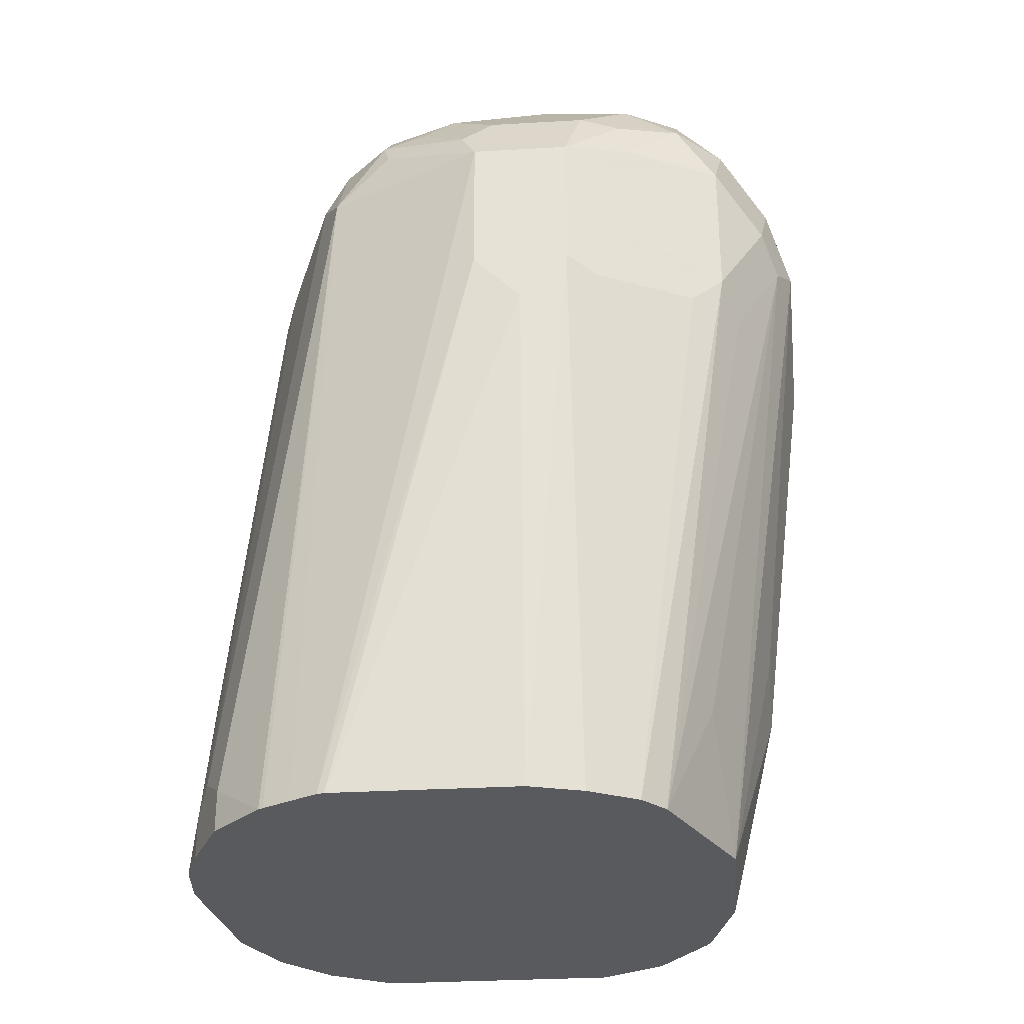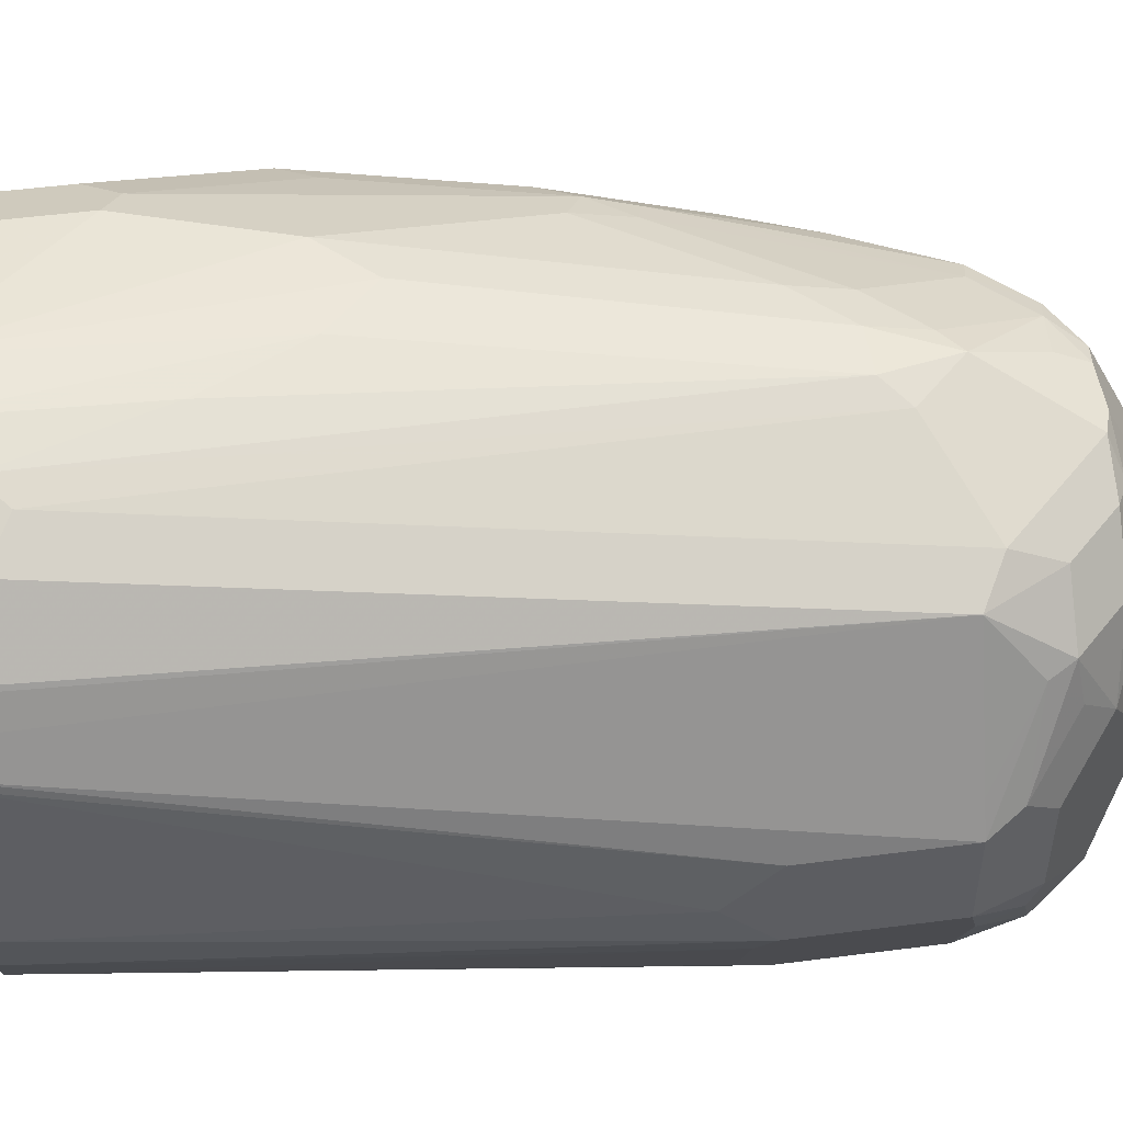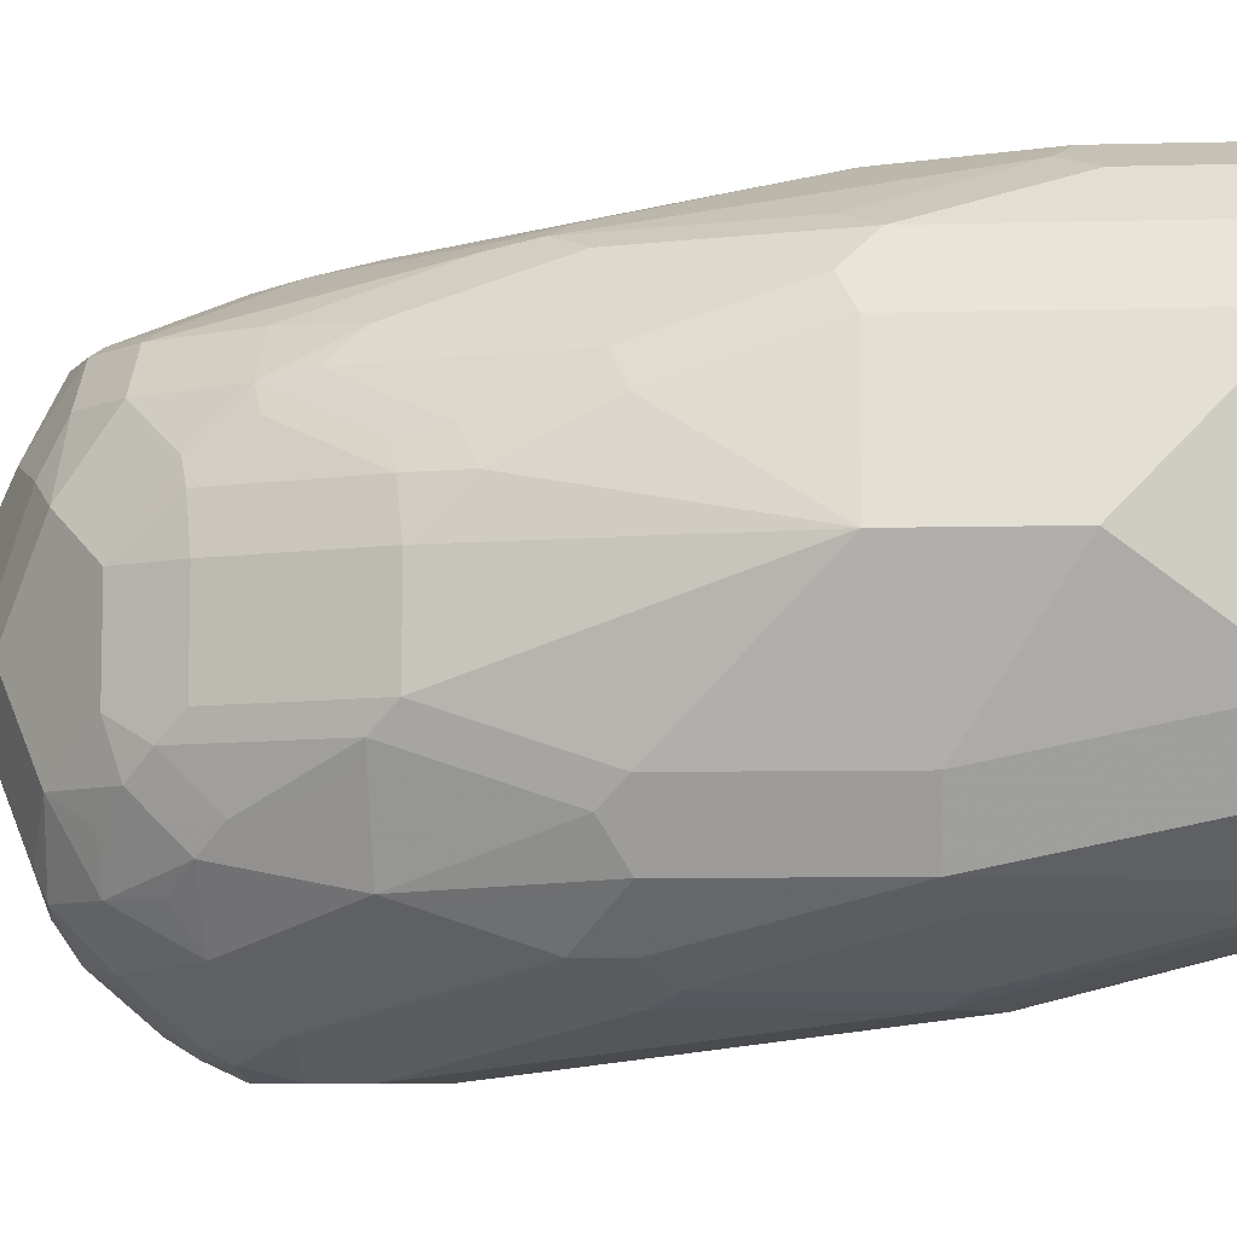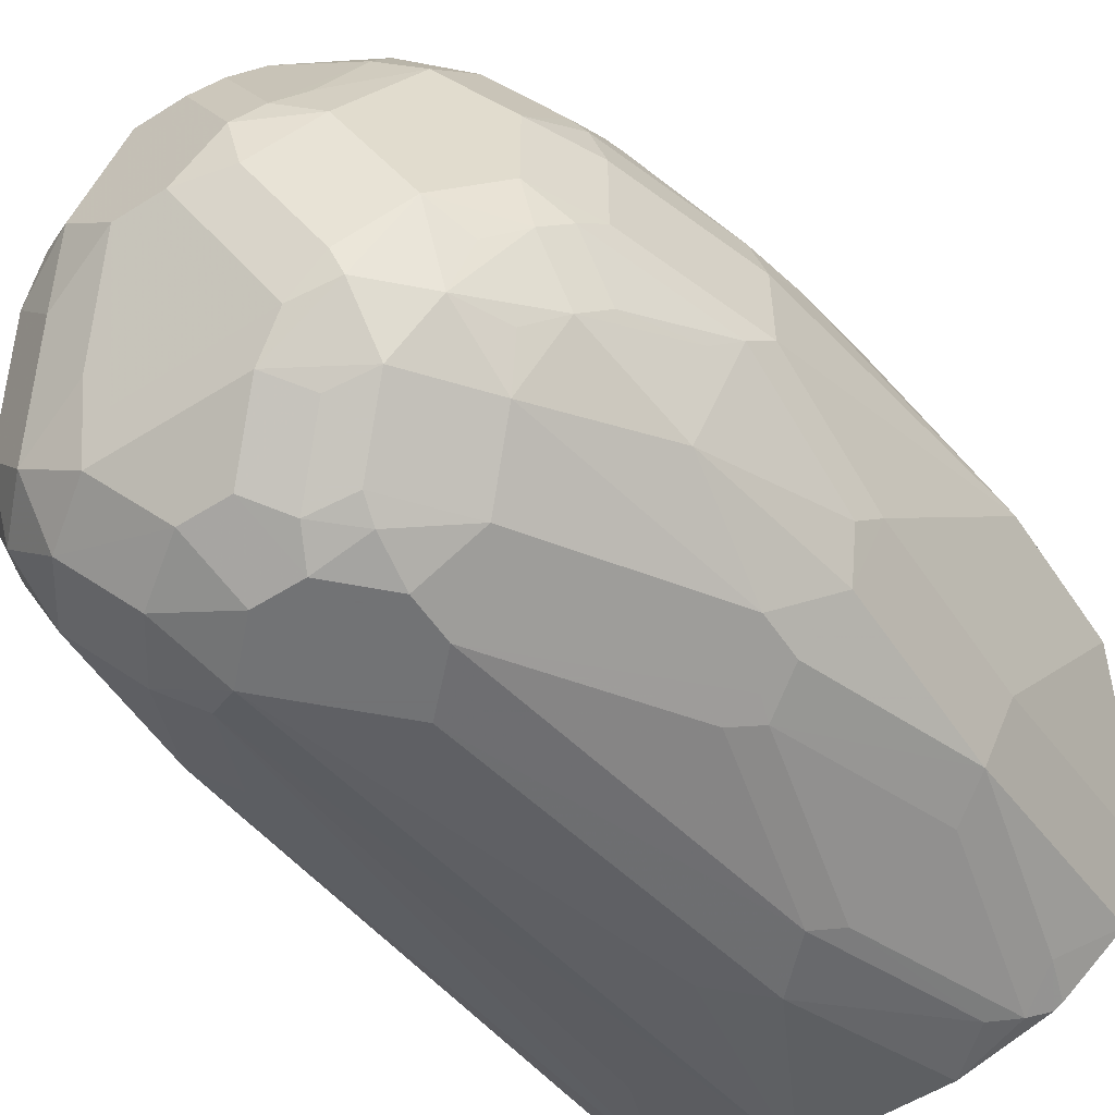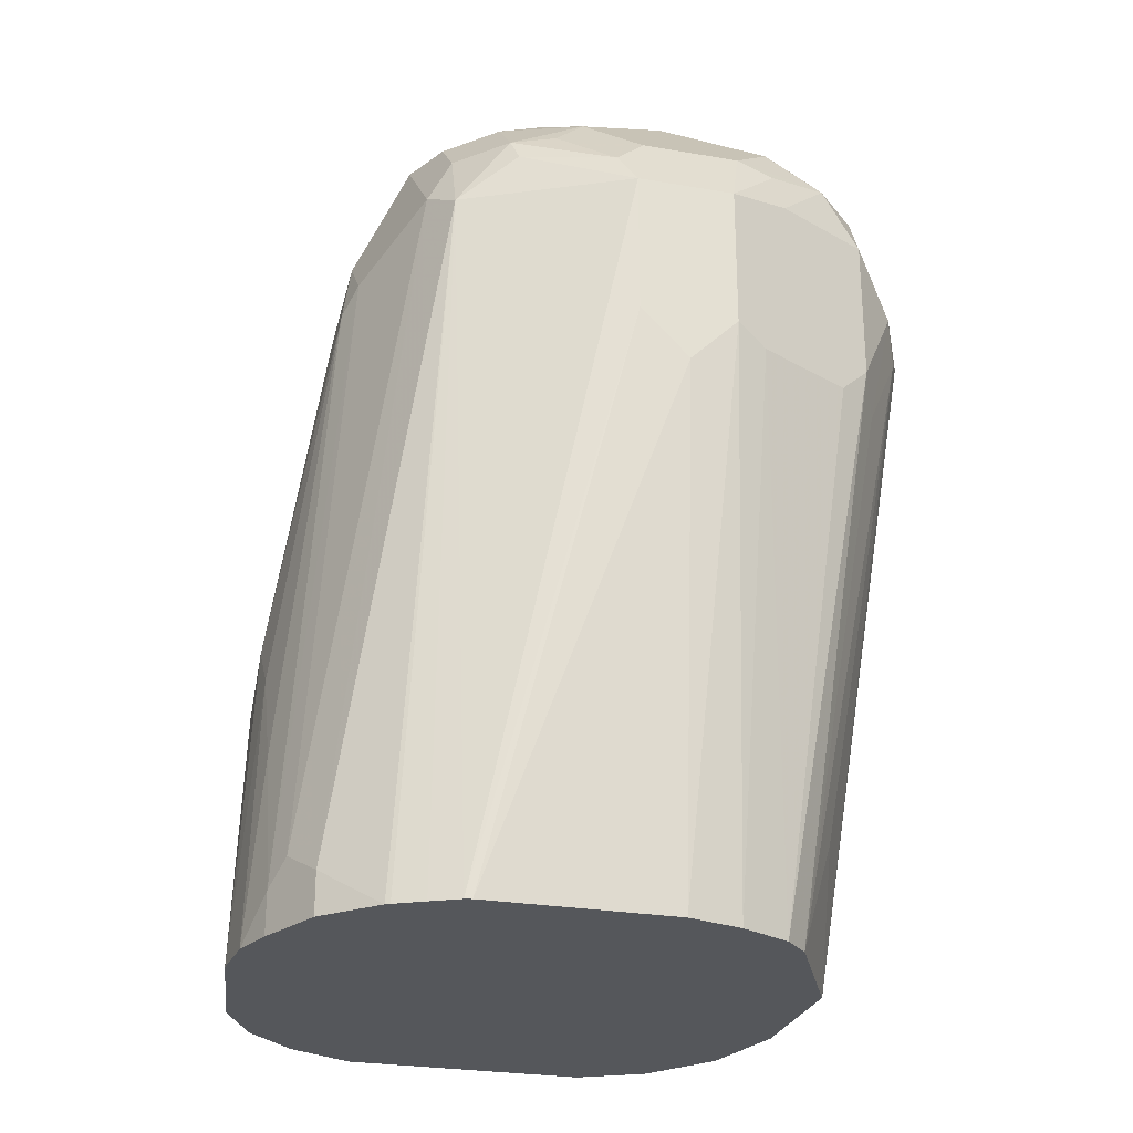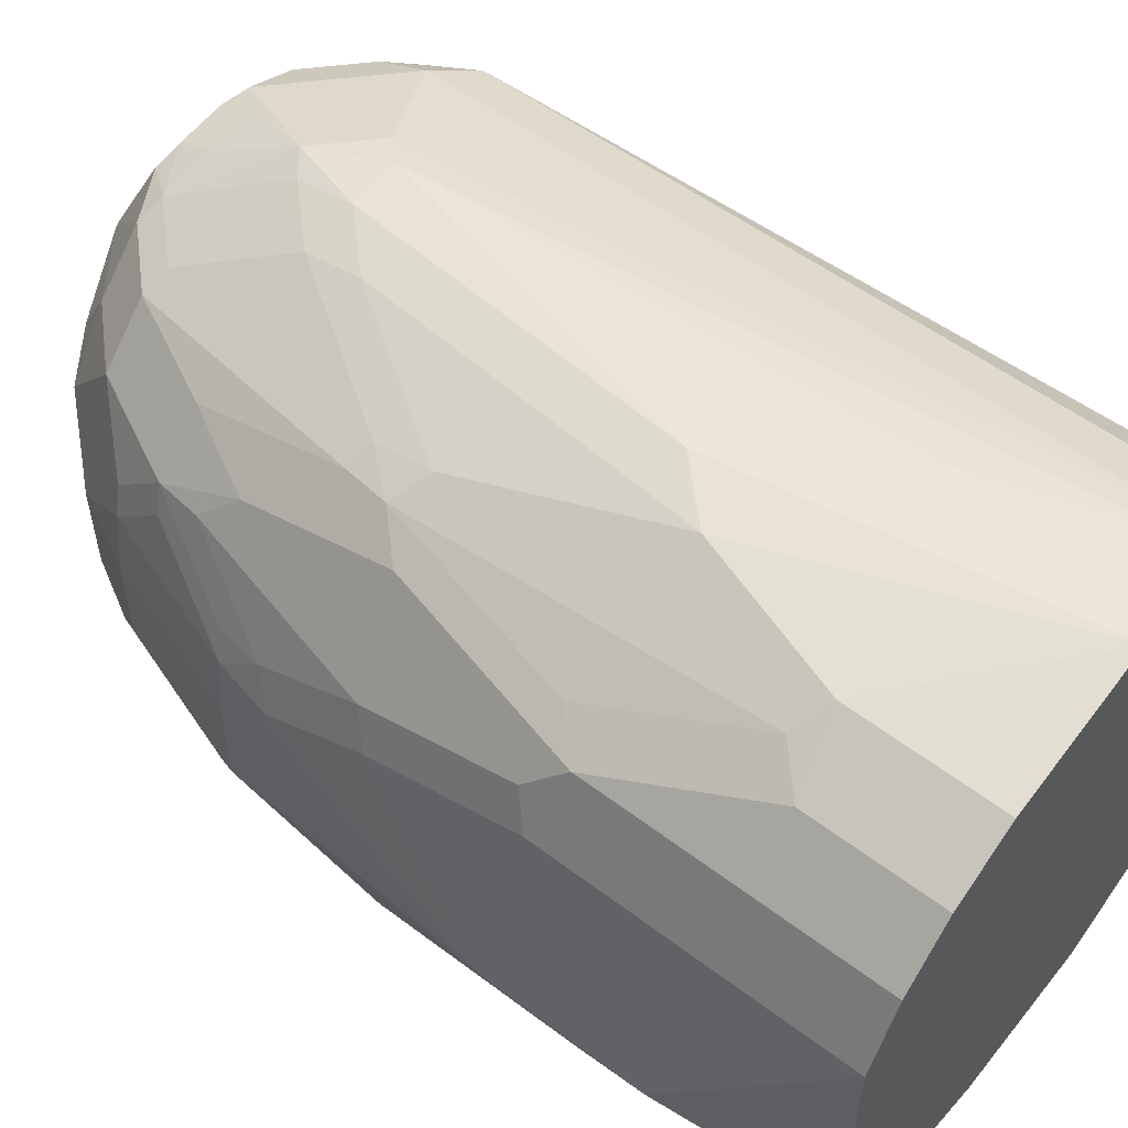
<metadata>
{"format":"obj","ext":"obj","renderer":"f3d","projection":"perspective","resolution":1024,"background":"white","views":[{"elev":-31.1,"azim":94.8,"up":"+Y"},{"elev":50.1,"azim":81.9,"up":"+Z"},{"elev":-7.4,"azim":-85.8,"up":"+Z"},{"elev":-55.7,"azim":-146.5,"up":"+Z"},{"elev":-26.5,"azim":74.9,"up":"+Y"},{"elev":58.3,"azim":-52.0,"up":"+Z"}]}
</metadata>
<code>
v -0.5888 -0.1047 0.06126
v -0.6423 -0.05351 0.05352
v -0.6423 -0.1047 0.05352
v -0.5686 -0.1047 0.05932
v -0.5888 3.122e-05 0.05352
v -0.6066 0.01786 0.05352
v -0.6244 3.122e-05 0.05352
v -0.6542 -0.04755 0.04756
v -0.6661 -0.05944 0.04163
v -0.6542 0.0773 0.02973
v -0.6661 -0.1047 0.04163
v -0.5531 -0.1047 0.05352
v -0.5531 -0.0892 0.05352
v -0.5709 -0.03565 0.05352
v -0.5709 0.1427 0.03567
v -0.5888 0.1427 0.03567
v -0.6066 0.1249 0.03567
v -0.6423 0.07134 0.03567
v -0.672 0.005962 0.02973
v -0.6839 -0.005933 0.02377
v -0.6423 0.09144 0.03121
v -0.6512 0.09364 0.02675
v -0.6512 0.1472 0.008899
v -0.6661 0.1189 0.005943
v -0.6661 0.06541 0.02377
v -0.6839 -0.1047 0.02377
v -0.5293 -0.1047 0.04163
v -0.5293 -0.0892 0.04163
v -0.5442 -0.08027 0.04904
v -0.562 0.1516 0.03121
v -0.5799 0.1695 0.03121
v -0.5888 0.1628 0.03121
v -0.6066 0.1449 0.03121
v -0.6839 0.04758 0.005943
v -0.6899 0.005962 0.01188
v -0.6935 -0.1047 0.004723
v -0.6155 0.1472 0.02675
v -0.6244 0.1806 0.01338
v -0.6334 0.1828 0.008899
v -0.669 0.1472 -0.008932
v -0.672 0.1308 -0.005952
v -0.5117 -0.1047 0.02269
v -0.5115 0.1606 0.005943
v -0.5263 0.1695 0.01338
v -0.5442 0.1873 0.01338
v -0.562 0.2051 0.01338
v -0.5709 0.1963 0.01784
v -0.5888 0.1963 0.01784
v -0.6066 0.1985 0.01338
v -0.6899 0.05947 -0.005952
v -0.6958 3.122e-05 -1.644e-05
v -0.6958 -0.1047 -1.644e-05
v -0.6155 0.2007 0.008899
v -0.6512 0.1828 -0.008932
v -0.6735 0.1449 -0.01785
v -0.6869 0.1115 -0.02679
v -0.669 0.165 -0.02679
v -0.6899 0.09513 -0.02381
v -0.5107 -0.1047 0.02103
v -0.4877 0.1606 -0.04164
v -0.504 0.1784 -0.01562
v -0.5085 0.1873 -0.01339
v -0.5263 0.1873 0.004441
v -0.5053 -0.1047 0.01061
v -0.5002 -0.1047 0.0002886
v -0.5442 0.2051 0.004441
v -0.5531 0.2096 0.002212
v -0.5709 0.2081 0.01188
v -0.5888 0.2081 0.01188
v -0.5977 0.2096 0.008899
v -0.6958 0.05354 -0.01785
v -0.7137 3.122e-05 -0.05353
v -0.7137 -0.05351 -0.05353
v -0.6958 -0.1047 -0.08919
v -0.6066 0.2208 -0.01785
v -0.6334 0.2007 -0.008932
v -0.6482 0.2022 -0.0357
v -0.6661 0.1844 -0.05353
v -0.6913 0.1093 -0.0357
v -0.6735 0.1628 -0.0357
v -0.6958 0.0892 -0.0357
v -0.4817 0.1606 -0.05353
v -0.4877 0.1725 -0.0476
v -0.5055 0.1903 -0.02974
v -0.5115 0.2022 -0.04164
v -0.5263 0.2051 -0.01339
v -0.4996 -0.1047 -0.002363
v -0.4817 0.107 -0.05353
v -0.559 0.226 -0.02974
v -0.5709 0.2319 -0.0357
v -0.5888 0.2319 -0.0357
v -0.5977 0.2275 -0.02679
v -0.6958 0.107 -0.05353
v -0.6958 0.107 -0.08919
v -0.6958 0.05354 -0.107
v -0.6958 -0.01783 -0.107
v -0.6839 -0.1047 -0.113
v -0.6334 0.2096 -0.02679
v -0.6244 0.2208 -0.05353
v -0.6304 0.22 -0.07136
v -0.6661 0.1844 -0.08919
v -0.678 0.1606 -0.05353
v -0.4817 0.1606 -0.08919
v -0.4877 0.1725 -0.08326
v -0.4936 0.1844 -0.05947
v -0.5293 0.22 -0.0773
v -0.5234 0.2081 -0.02974
v -0.4996 -0.1047 -0.07136
v -0.4817 0.0892 -0.07136
v -0.5412 0.226 -0.0654
v -0.5531 0.2319 -0.07136
v -0.6066 0.2319 -0.07136
v -0.6155 0.2275 -0.06242
v -0.678 0.1606 -0.08919
v -0.6913 0.116 -0.09811
v -0.6839 0.05354 -0.1308
v -0.6913 0.06247 -0.116
v -0.6839 -0.01783 -0.1308
v -0.6661 -0.0892 -0.1308
v -0.6609 -0.1047 -0.1315
v -0.6088 0.2275 -0.08919
v -0.6267 0.2096 -0.1249
v -0.6482 0.2022 -0.107
v -0.6668 0.1784 -0.107
v -0.6735 0.1695 -0.09811
v -0.4817 0.107 -0.08919
v -0.4877 0.1546 -0.1011
v -0.4936 0.1665 -0.113
v -0.4966 0.1814 -0.11
v -0.4936 0.1844 -0.09515
v -0.5442 0.223 -0.09811
v -0.5115 0.2022 -0.113
v -0.5052 -0.1047 -0.09156
v -0.5709 0.2319 -0.08919
v -0.5888 0.2319 -0.08919
v -0.6847 0.1249 -0.107
v -0.6735 0.116 -0.1338
v -0.6735 0.1516 -0.116
v -0.672 0.107 -0.1368
v -0.6661 0.07134 -0.1487
v -0.6661 0.05354 -0.1487
v -0.6512 0.04461 -0.1561
v -0.669 -0.02676 -0.1382
v -0.6512 -0.0981 -0.1382
v -0.6578 -0.1047 -0.1333
v -0.6125 0.2081 -0.1368
v -0.6289 0.2051 -0.1338
v -0.6468 0.1873 -0.1338
v -0.6557 0.1873 -0.116
v -0.6668 0.1606 -0.1249
v -0.4877 0.1011 -0.1011
v -0.5115 0.1665 -0.1487
v -0.5085 0.1873 -0.1338
v -0.5263 0.2051 -0.1338
v -0.5143 -0.1047 -0.1101
v -0.5531 0.2141 -0.1249
v -0.559 0.2081 -0.1368
v -0.6482 0.1606 -0.1487
v -0.6304 0.1427 -0.1665
v -0.6542 0.07134 -0.1546
v -0.6542 0.05354 -0.1546
v -0.6066 0.1249 -0.1784
v -0.6423 0.05354 -0.1606
v -0.6334 -0.02676 -0.1561
v -0.6244 -0.1047 -0.1427
v -0.6423 -0.0892 -0.1427
v -0.6006 0.2022 -0.1487
v -0.6289 0.1873 -0.1516
v -0.6557 0.1695 -0.1338
v -0.5055 0.1011 -0.1368
v -0.5293 0.1487 -0.1665
v -0.5263 0.1873 -0.1516
v -0.5115 0.113 -0.1487
v -0.5472 0.2022 -0.1487
v -0.5234 -0.1047 -0.1189
v -0.6066 0.1427 -0.1784
v -0.6111 0.1695 -0.1695
v -0.6088 0.1606 -0.1739
v -0.5888 0.107 -0.1784
v -0.6244 -0.01783 -0.1606
v -0.5709 -0.1047 -0.1427
v -0.6066 -0.03565 -0.1606
v -0.6125 0.1903 -0.1546
v -0.5828 0.1844 -0.1665
v -0.5947 0.1725 -0.1725
v -0.5442 0.1695 -0.1695
v -0.5234 0.1011 -0.1546
v -0.5412 0.1368 -0.1725
v -0.5531 0.1427 -0.1784
v -0.565 0.1844 -0.1665
v -0.5412 -0.05944 -0.1368
v -0.5888 0.1606 -0.1784
v -0.5888 -0.01783 -0.1606
v -0.5709 0.1606 -0.1784
f 116 141 118
f 115 136 137
f 116 140 141
f 116 139 140
f 116 137 139
f 116 117 137
f 115 125 138
f 115 137 117
f 118 141 142
f 106 154 131
f 112 135 121
f 111 131 134
f 108 126 109
f 108 133 126
f 106 132 154
f 106 130 132
f 106 110 107
f 106 111 110
f 106 131 111
f 105 130 106
f 114 125 115
f 118 142 143
f 123 149 124
f 119 144 145
f 128 153 129
f 103 130 104
f 128 152 153
f 127 152 128
f 127 173 152
f 127 170 173
f 127 151 170
f 126 133 151
f 124 138 125
f 118 143 119
f 124 150 138
f 124 149 148
f 123 148 149
f 123 147 148
f 122 147 123
f 122 146 147
f 122 135 146
f 121 135 122
f 119 143 144
f 119 145 120
f 124 148 150
f 103 129 130
f 91 113 92
f 103 127 128
f 90 112 91
f 90 135 112
f 90 134 135
f 90 111 134
f 89 107 110
f 89 111 90
f 89 110 111
f 87 109 88
f 87 108 109
f 91 112 113
f 86 107 89
f 85 107 86
f 85 106 107
f 84 105 85
f 83 105 84
f 83 130 105
f 83 104 130
f 82 126 103
f 82 109 126
f 129 153 130
f 85 105 106
f 103 128 129
f 92 113 98
f 93 114 94
f 103 151 127
f 103 126 151
f 101 123 124
f 101 125 114
f 101 124 125
f 100 123 101
f 100 122 123
f 100 121 122
f 100 112 121
f 93 102 114
f 100 113 112
f 98 113 99
f 97 118 119
f 97 119 120
f 95 117 116
f 95 118 96
f 95 116 118
f 94 117 95
f 94 115 117
f 94 114 115
f 99 113 100
f 130 153 132
f 162 176 192
f 131 156 134
f 171 187 188
f 171 173 187
f 171 186 172
f 168 183 185
f 168 185 177
f 167 184 183
f 167 190 184
f 167 174 190
f 167 183 168
f 171 188 189
f 166 180 182
f 165 166 182
f 164 180 166
f 162 180 163
f 162 179 180
f 162 189 179
f 162 194 189
f 162 192 194
f 82 88 109
f 159 178 176
f 165 182 181
f 159 177 178
f 171 189 186
f 172 190 174
f 186 189 194
f 186 194 190
f 184 192 185
f 184 194 192
f 184 190 194
f 183 184 185
f 182 189 193
f 181 188 191
f 181 189 188
f 172 186 190
f 181 193 189
f 179 189 182
f 179 182 180
f 178 185 192
f 177 185 178
f 176 178 192
f 175 188 187
f 175 191 188
f 175 181 191
f 173 175 187
f 181 182 193
f 159 168 177
f 159 161 160
f 159 162 161
f 142 180 164
f 142 163 180
f 142 162 163
f 142 161 162
f 141 161 142
f 140 161 141
f 140 160 161
f 140 159 160
f 140 158 159
f 142 164 143
f 139 158 140
f 137 150 158
f 136 150 137
f 136 138 150
f 134 146 135
f 134 157 146
f 134 174 157
f 134 156 174
f 133 155 151
f 132 153 154
f 137 158 139
f 143 164 144
f 144 165 145
f 144 164 166
f 159 176 162
f 158 168 159
f 155 173 170
f 155 175 173
f 154 172 174
f 154 174 156
f 153 172 154
f 152 173 171
f 152 172 153
f 152 171 172
f 151 155 170
f 150 169 158
f 148 169 150
f 148 158 169
f 148 168 158
f 147 168 148
f 147 167 168
f 146 167 147
f 146 174 167
f 146 157 174
f 144 166 165
f 131 154 156
f 82 104 83
f 115 138 136
f 79 93 81
f 20 50 35
f 20 34 50
f 17 21 18
f 17 33 21
f 16 33 17
f 16 32 33
f 16 31 32
f 15 31 16
f 15 30 31
f 20 35 36
f 13 15 14
f 13 29 30
f 13 28 29
f 12 28 13
f 12 27 28
f 10 20 19
f 10 25 20
f 10 24 25
f 10 23 24
f 10 22 23
f 13 30 15
f 10 21 22
f 20 36 26
f 20 24 34
f 31 46 47
f 30 46 31
f 30 45 46
f 30 44 45
f 29 44 30
f 28 44 29
f 28 43 44
f 28 42 43
f 27 42 28
f 20 25 24
f 24 50 34
f 24 40 41
f 23 54 40
f 23 39 54
f 23 40 24
f 22 39 23
f 22 38 39
f 21 38 22
f 21 37 38
f 21 33 37
f 24 41 50
f 10 18 21
f 9 26 11
f 9 20 26
f 1 64 59
f 1 65 64
f 1 87 65
f 1 108 87
f 1 133 108
f 1 155 133
f 1 175 155
f 1 181 175
f 1 165 181
f 1 59 42
f 1 145 165
f 1 97 120
f 1 74 97
f 1 52 74
f 1 36 52
f 1 26 36
f 1 11 26
f 1 3 11
f 1 2 3
f 82 103 104
f 1 120 145
f 1 42 27
f 1 27 12
f 1 12 4
f 9 19 20
f 8 10 19
f 8 19 9
f 7 18 10
f 7 17 18
f 7 16 17
f 6 16 7
f 5 15 6
f 5 14 15
f 4 14 5
f 4 13 14
f 4 12 13
f 2 10 8
f 2 7 10
f 2 11 3
f 2 9 11
f 2 8 9
f 1 7 2
f 1 6 7
f 1 5 6
f 1 4 5
f 31 47 48
f 31 48 49
f 6 15 16
f 32 49 38
f 68 90 91
f 67 90 68
f 67 89 90
f 66 89 67
f 66 86 89
f 65 88 82
f 65 87 88
f 62 66 63
f 62 86 66
f 68 91 69
f 62 85 86
f 62 83 84
f 61 82 83
f 61 83 62
f 60 65 82
f 60 82 61
f 58 79 81
f 57 78 80
f 56 79 58
f 55 80 79
f 62 84 85
f 69 91 70
f 70 91 92
f 70 92 75
f 79 102 93
f 31 49 32
f 79 80 102
f 78 100 101
f 78 102 80
f 78 114 102
f 78 101 114
f 77 100 78
f 77 99 100
f 77 98 99
f 76 98 77
f 75 98 76
f 75 92 98
f 74 118 97
f 74 96 118
f 73 96 74
f 72 96 73
f 72 95 96
f 72 94 95
f 72 93 94
f 72 81 93
f 54 78 57
f 54 77 78
f 71 81 72
f 53 75 76
f 43 61 62
f 43 60 61
f 42 59 43
f 41 58 50
f 40 80 55
f 40 57 80
f 40 54 57
f 40 58 41
f 40 56 58
f 40 55 79
f 39 76 54
f 39 53 76
f 38 53 39
f 38 49 53
f 36 51 52
f 35 71 51
f 35 50 71
f 35 51 36
f 54 76 77
f 33 38 37
f 32 38 33
f 43 62 63
f 43 63 44
f 40 79 56
f 43 64 65
f 51 72 73
f 51 71 72
f 50 81 71
f 50 58 81
f 52 73 74
f 49 70 53
f 49 69 70
f 48 69 49
f 43 59 64
f 53 70 75
f 47 69 48
f 46 68 47
f 46 67 68
f 46 66 67
f 45 66 46
f 45 63 66
f 44 63 45
f 43 65 60
f 47 68 69
f 51 73 52

</code>
